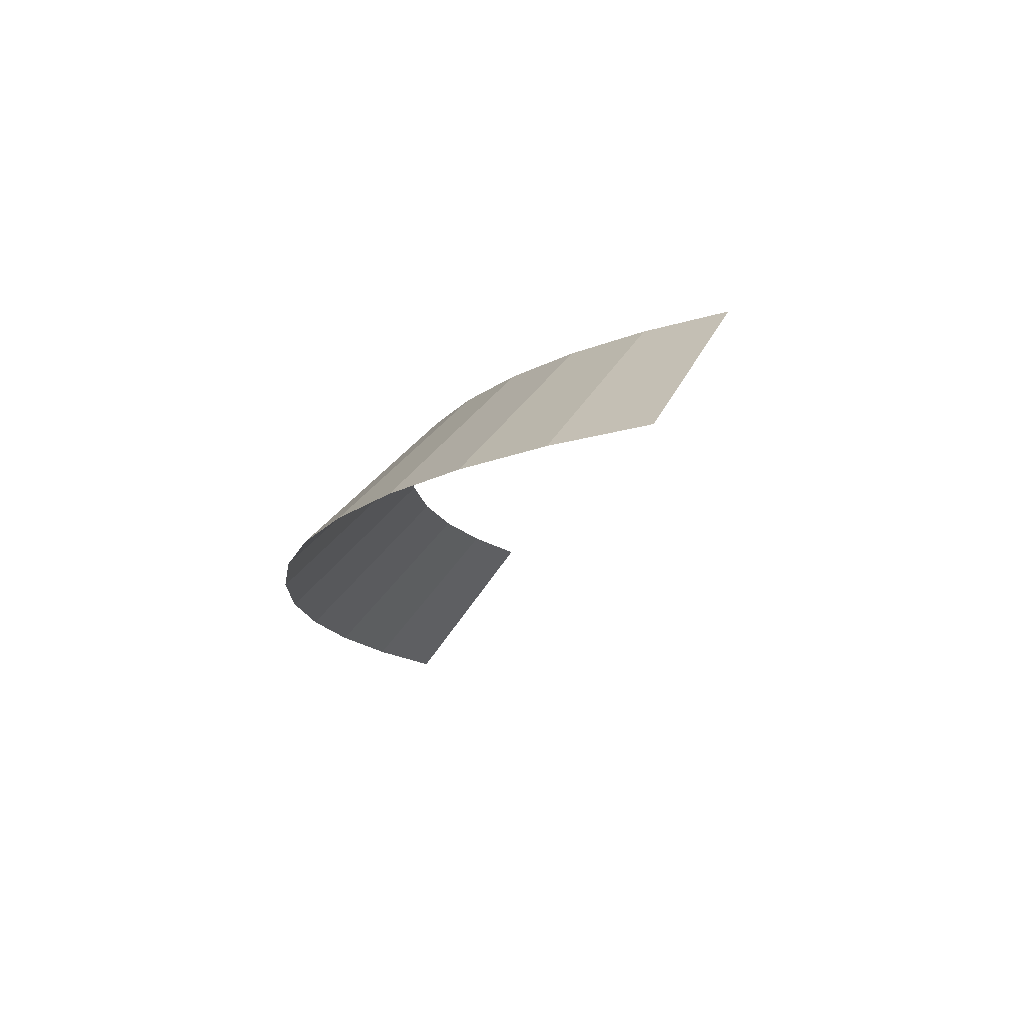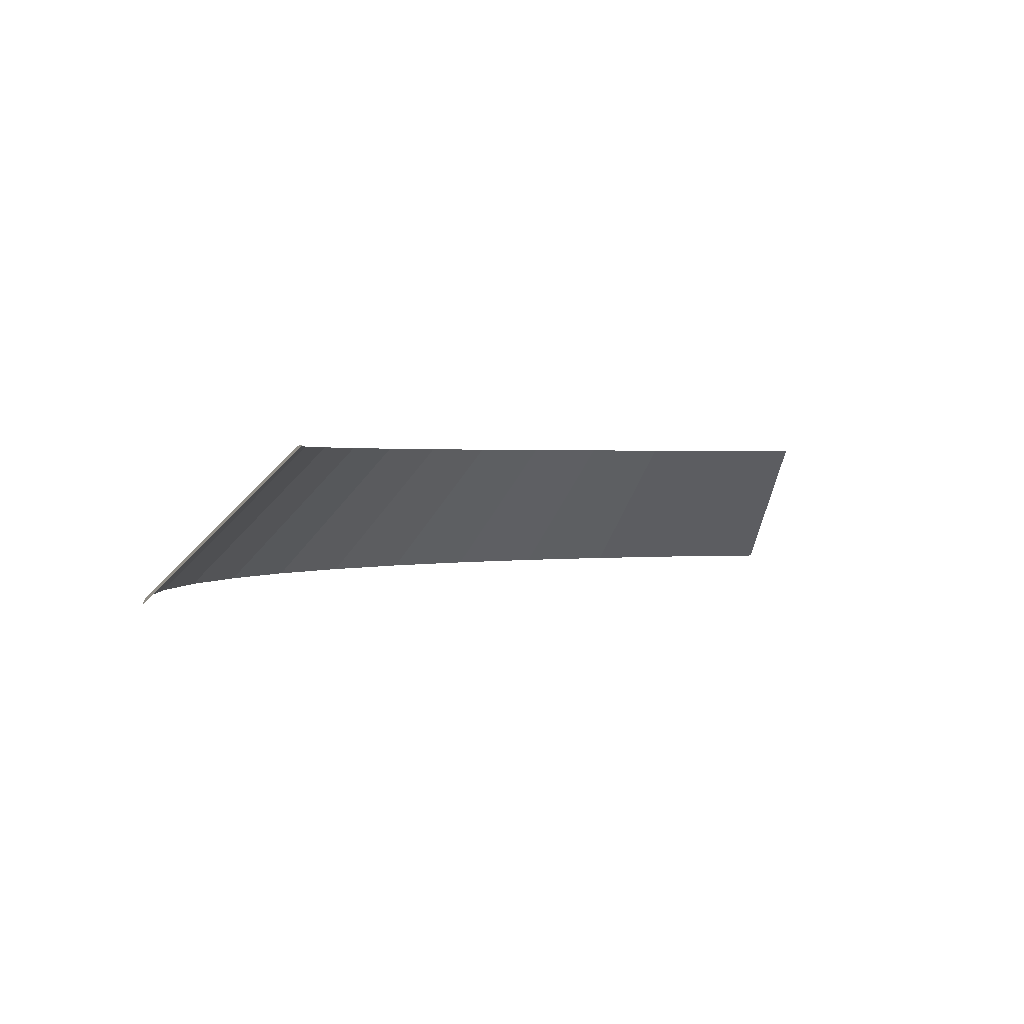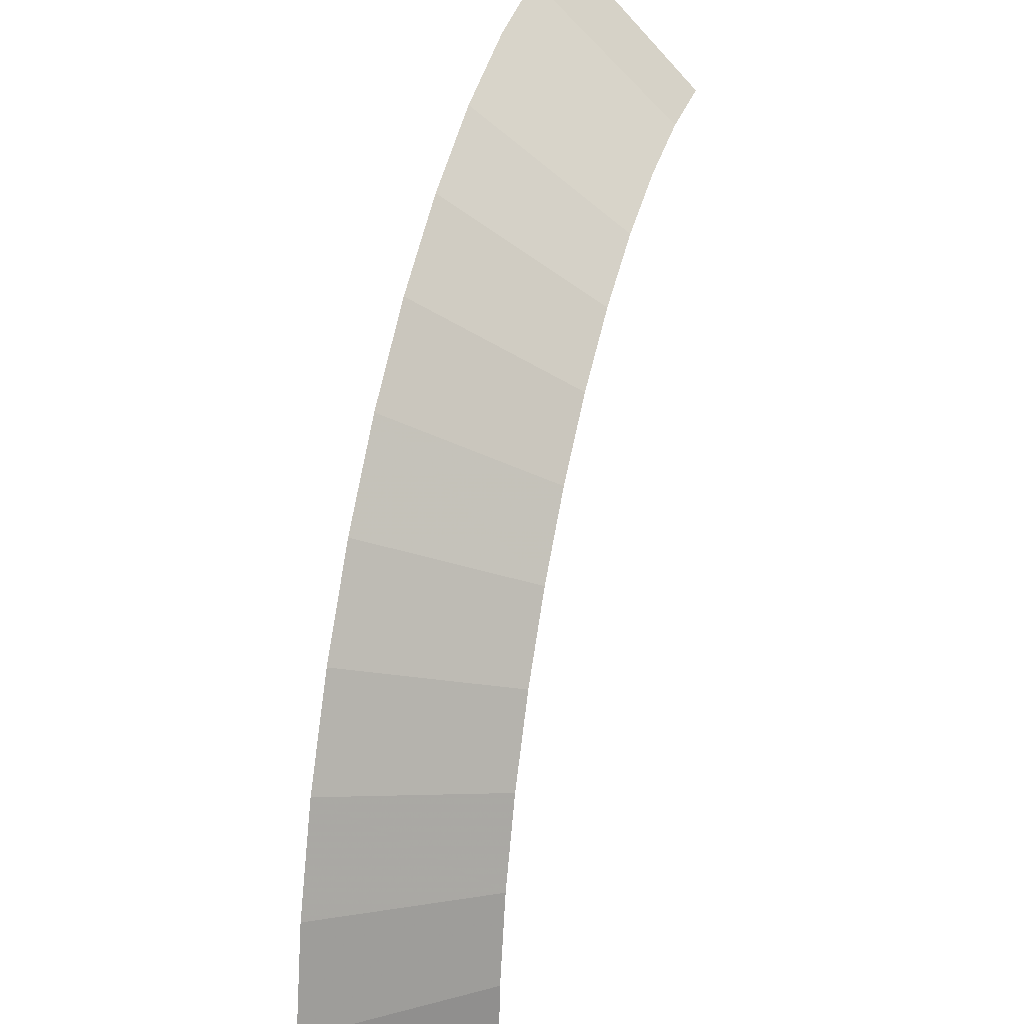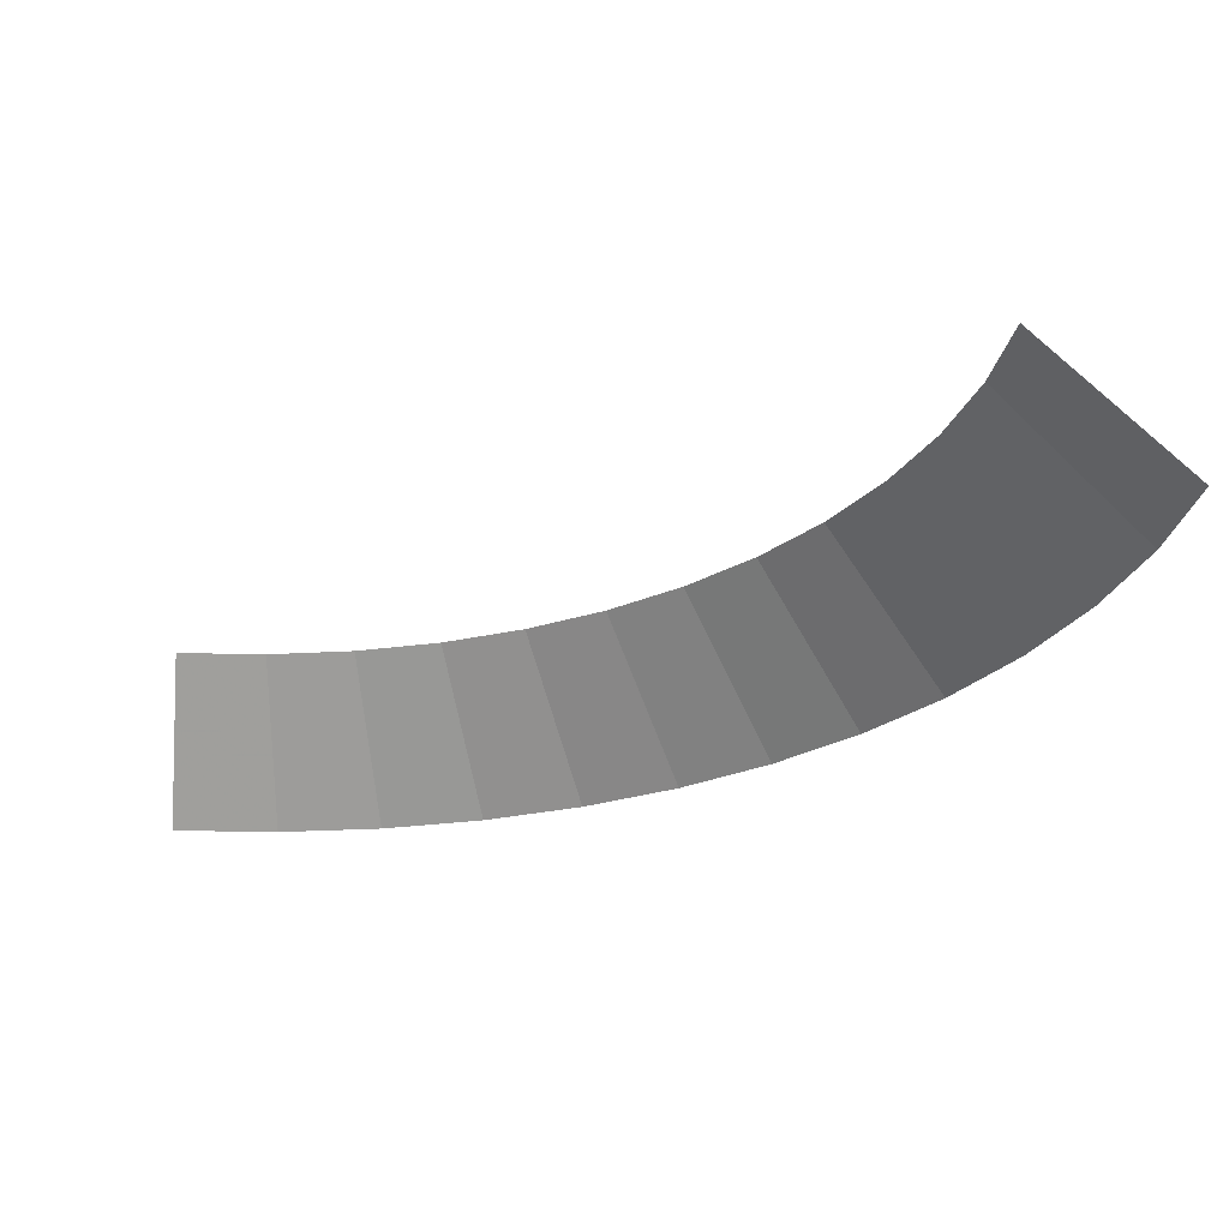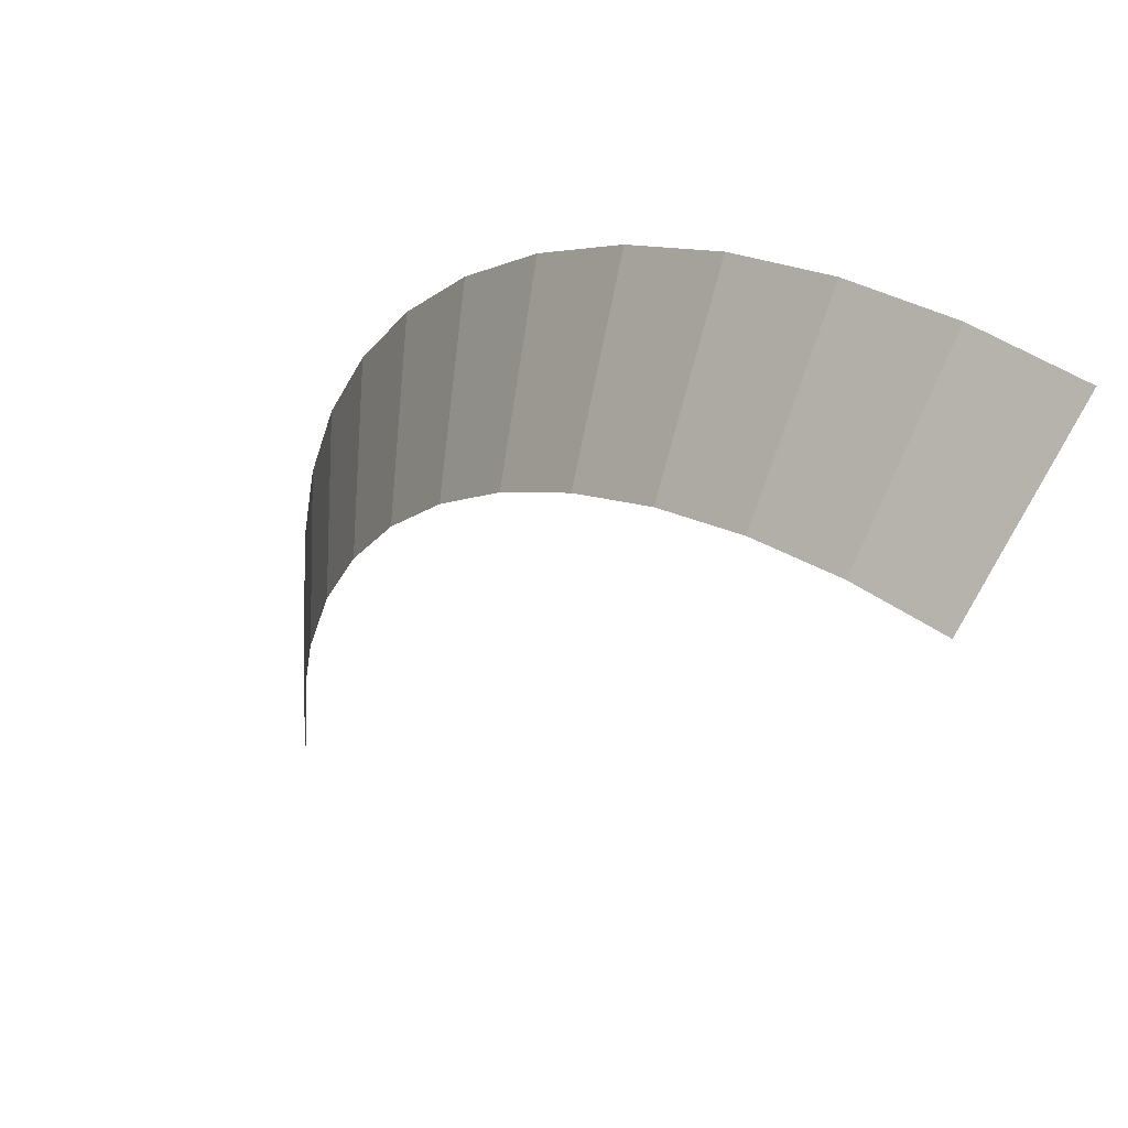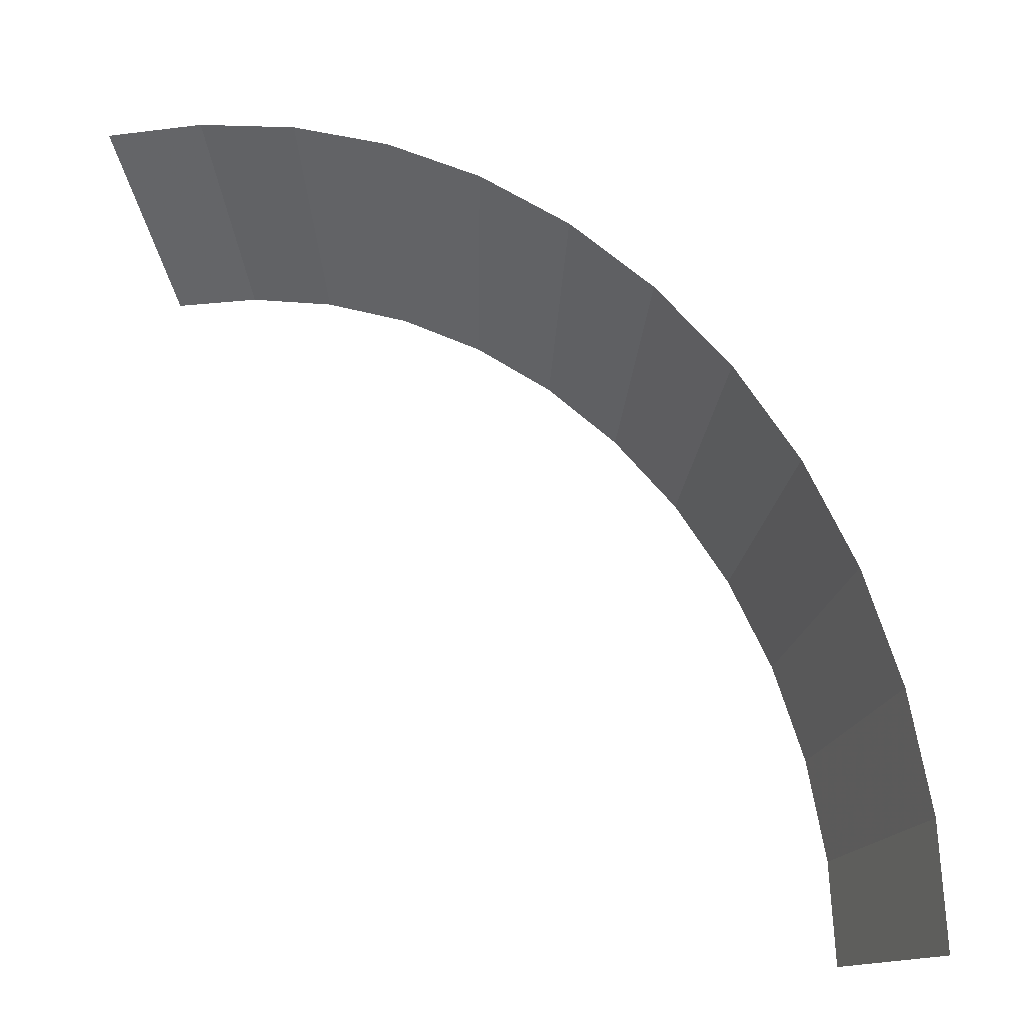
<metadata>
{"format":"obj","ext":"obj","renderer":"f3d","projection":"perspective","resolution":1024,"background":"white","views":[{"elev":-14.0,"azim":123.6,"up":"+Y"},{"elev":1.3,"azim":167.8,"up":"+Y"},{"elev":28.1,"azim":106.5,"up":"+Z"},{"elev":-25.9,"azim":-96.1,"up":"+Y"},{"elev":47.0,"azim":-138.3,"up":"+Z"},{"elev":-13.2,"azim":25.5,"up":"+Z"}]}
</metadata>
<code>
v 0.25 0.05 0
v 0.2478 0.05 0.03263
v 0.2974 0 0.03915
v 0.3 0 0
v 0.2478 0.05 0.03263
v 0.2415 0.05 0.0647
v 0.2898 0 0.07764
v 0.2974 0 0.03915
v 0.2415 0.05 0.0647
v 0.231 0.05 0.09567
v 0.2772 0 0.1148
v 0.2898 0 0.07764
v 0.231 0.05 0.09567
v 0.2165 0.05 0.125
v 0.2598 0 0.15
v 0.2772 0 0.1148
v 0.2165 0.05 0.125
v 0.1983 0.05 0.1522
v 0.238 0 0.1826
v 0.2598 0 0.15
v 0.1983 0.05 0.1522
v 0.1768 0.05 0.1768
v 0.2121 0 0.2121
v 0.238 0 0.1826
v 0.1768 0.05 0.1768
v 0.1522 0.05 0.1983
v 0.1826 0 0.238
v 0.2121 0 0.2121
v 0.1522 0.05 0.1983
v 0.125 0.05 0.2165
v 0.15 0 0.2598
v 0.1826 0 0.238
v 0.125 0.05 0.2165
v 0.09567 0.05 0.231
v 0.1148 0 0.2772
v 0.15 0 0.2598
v 0.09567 0.05 0.231
v 0.0647 0.05 0.2415
v 0.07764 0 0.2898
v 0.1148 0 0.2772
v 0.0647 0.05 0.2415
v 0.03263 0.05 0.2478
v 0.03915 0 0.2974
v 0.07764 0 0.2898
v 0.03263 0.05 0.2478
v 0 0.05 0.25
v 0 0 0.3
v 0.03915 0 0.2974
g mesh2002
f 1 2 3
f 3 4 1
f 5 6 7
f 7 8 5
f 9 10 11
f 11 12 9
f 13 14 15
f 15 16 13
f 17 18 19
f 19 20 17
f 21 22 23
f 23 24 21
f 25 26 27
f 27 28 25
f 29 30 31
f 31 32 29
f 33 34 35
f 35 36 33
f 37 38 39
f 39 40 37
f 41 42 43
f 43 44 41
f 45 46 47
f 47 48 45

</code>
